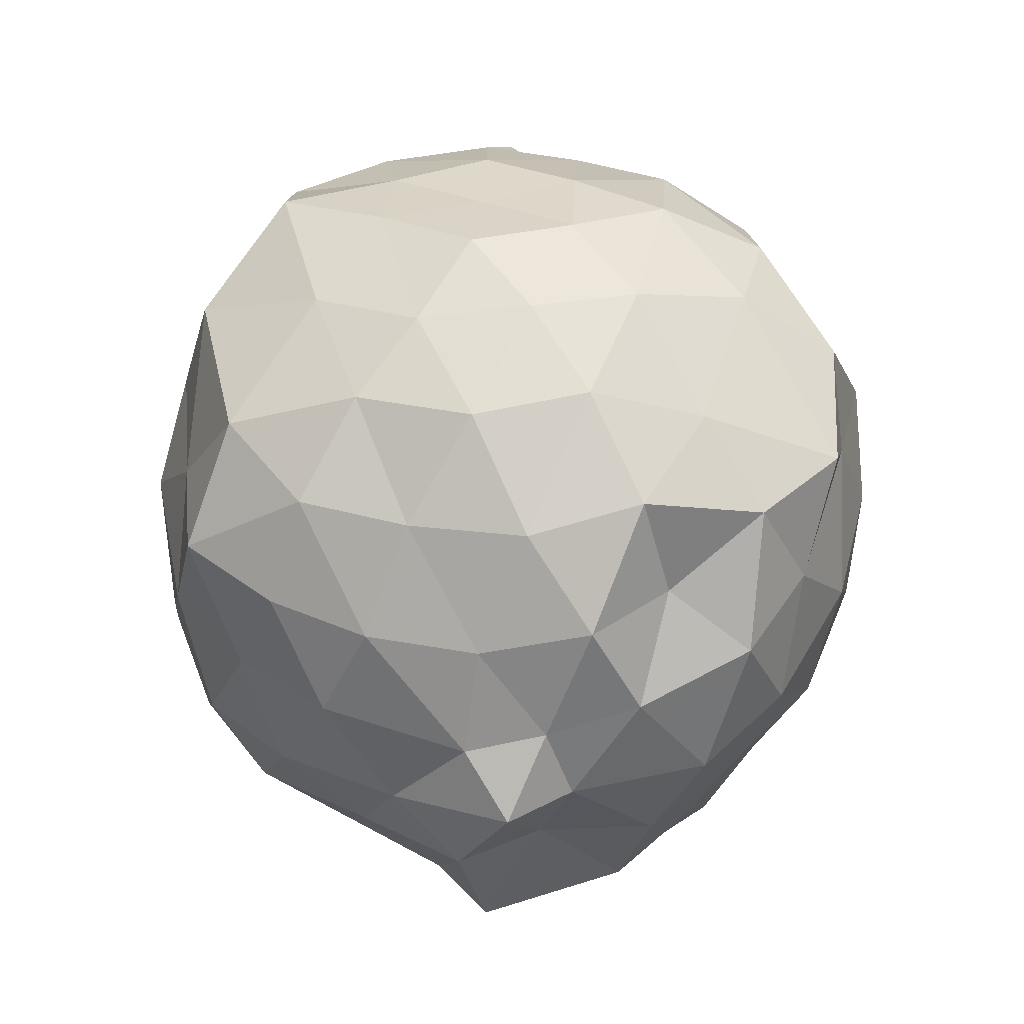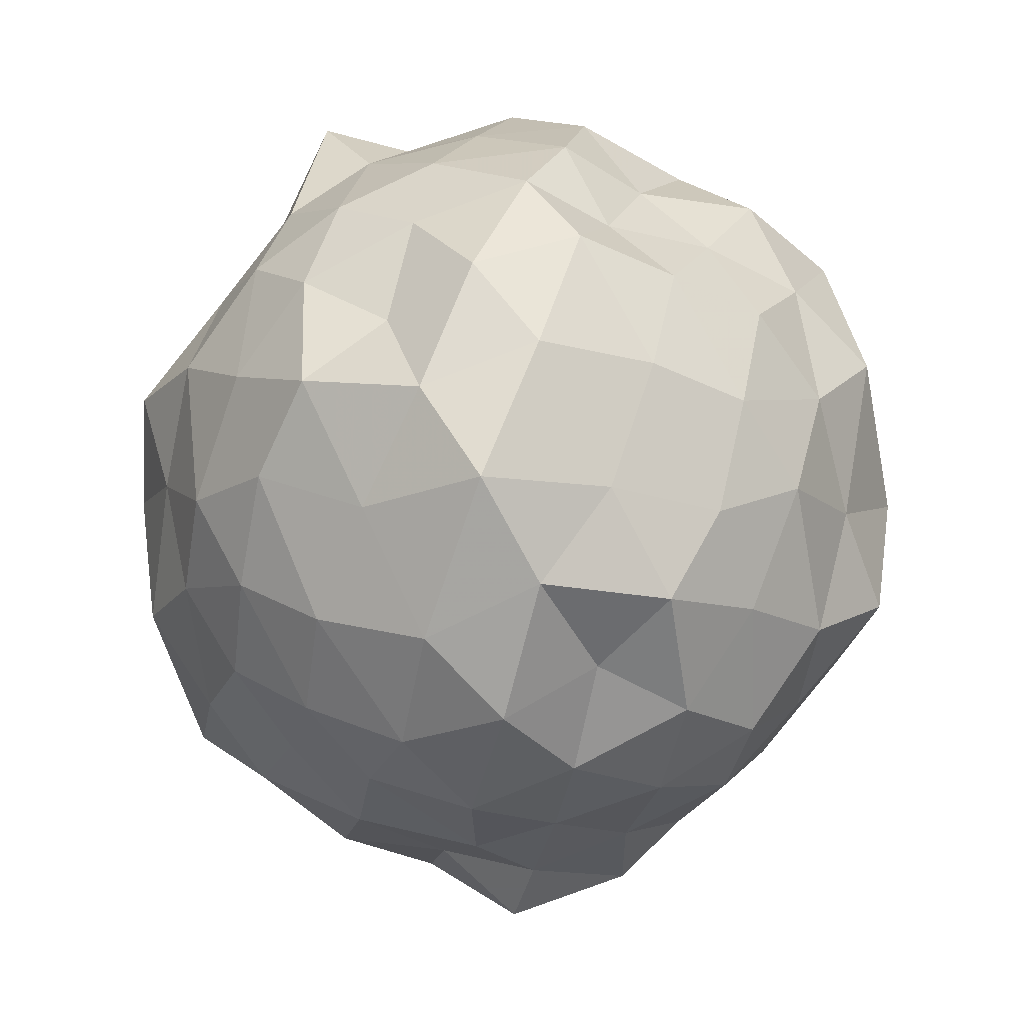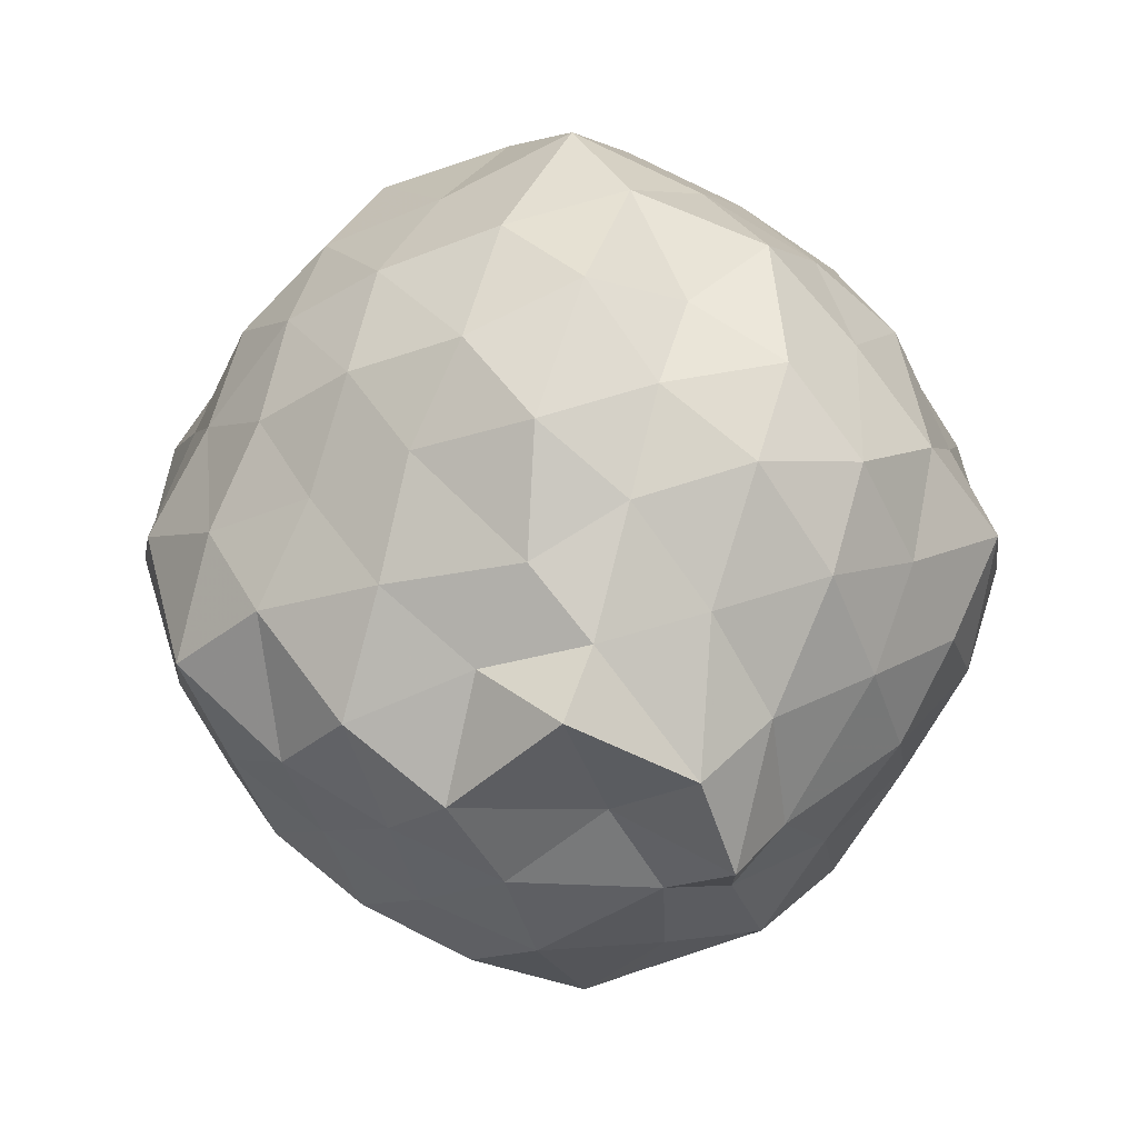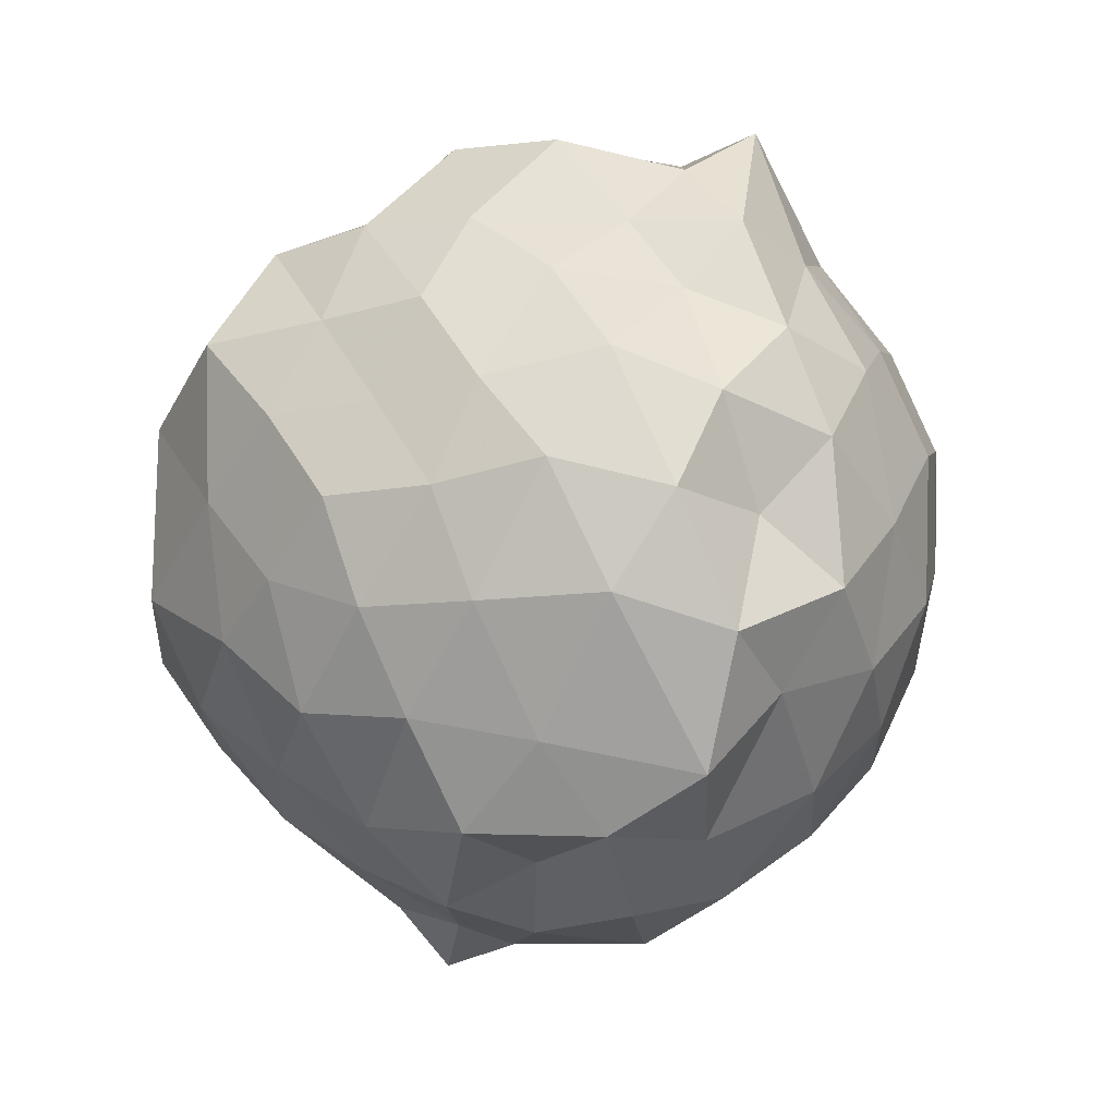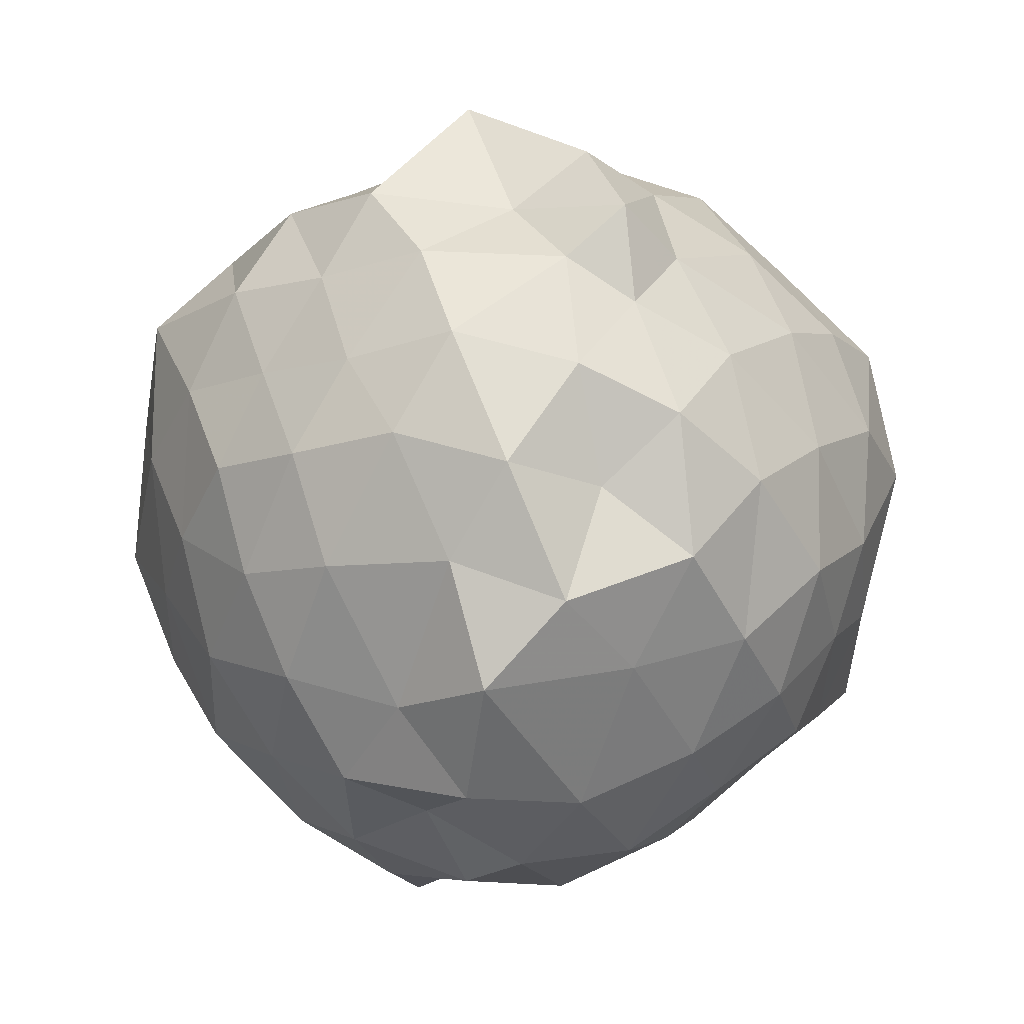
<metadata>
{"format":"obj","ext":"obj","renderer":"f3d","projection":"perspective","resolution":1024,"background":"white","views":[{"elev":-16.1,"azim":-47.2,"up":"+Z"},{"elev":-2.0,"azim":-175.7,"up":"+Z"},{"elev":21.1,"azim":-178.7,"up":"+Y"},{"elev":25.5,"azim":-15.1,"up":"+Z"},{"elev":-64.4,"azim":-173.6,"up":"+Y"}]}
</metadata>
<code>
v 0.01158 -0.2844 1.826
v -0.0002265 -0.2054 -0.403
v 0.9075 -0.2786 1.176
v 0.791 -0.0618 1.287
v 0.6561 0.1934 1.34
v 0.4941 0.4098 1.276
v 0.2665 0.513 1.166
v 0.04446 0.5879 1.299
v -0.2187 0.4996 1.377
v -0.4519 0.3813 1.288
v -0.6707 0.2443 1.203
v -0.7724 -0.008728 1.29
v -0.8597 -0.2787 1.383
v -0.7608 -0.5417 1.295
v -0.6829 -0.7918 1.186
v -0.4603 -0.9385 1.253
v -0.2192 -1.045 1.341
v 0.05316 -1.154 1.281
v 0.2796 -1.071 1.149
v 0.4881 -0.9683 1.278
v 0.6521 -0.7497 1.339
v 0.7865 -0.4965 1.282
v 1.017 -0.08934 1.015
v 0.8501 0.1348 1.085
v 0.6742 0.3701 1.039
v 0.4697 0.5916 1.009
v 0.1639 0.7014 0.9832
v -0.1256 0.6605 1.098
v -0.402 0.539 1.051
v -0.6267 0.4037 0.9671
v -0.8287 0.138 0.9905
v -0.967 -0.09408 1.097
v -0.9021 -0.4547 1.049
v -0.8068 -0.7238 0.9573
v -0.6395 -0.9582 0.9765
v -0.4061 -1.107 1.034
v -0.1173 -1.224 1.076
v 0.1541 -1.306 0.9801
v 0.4617 -1.158 0.9789
v 0.6671 -0.9418 1.021
v 0.8449 -0.7038 1.077
v 0.9695 -0.4598 0.9734
v 0.9261 0.03604 0.7724
v 0.7908 0.3089 0.7214
v 0.5929 0.5068 0.7749
v 0.3117 0.642 0.6913
v 0.006491 0.7866 0.7596
v -0.3008 0.6459 0.7394
v -0.5658 0.4979 0.6845
v -0.7651 0.3096 0.7483
v -0.9023 0.0331 0.6919
v -1.035 -0.2852 0.7228
v -0.9057 -0.61 0.7507
v -0.7678 -0.8777 0.6788
v -0.5591 -1.079 0.7418
v -0.2822 -1.217 0.7154
v 0.07205 -1.364 0.6555
v 0.2957 -1.22 0.7595
v 0.5725 -1.089 0.718
v 0.7931 -0.8686 0.757
v 0.9303 -0.5953 0.7016
v 1.059 -0.2784 0.7382
v 0.8513 0.1424 0.4943
v 0.6558 0.4017 0.5013
v 0.4381 0.5439 0.4155
v 0.1553 0.6641 0.3689
v -0.1316 0.7129 0.5027
v -0.4452 0.5949 0.466
v -0.6492 0.3688 0.4402
v -0.8268 0.1431 0.3857
v -0.9973 -0.09512 0.4452
v -0.9504 -0.4601 0.5003
v -0.7995 -0.6902 0.426
v -0.6355 -0.9399 0.3852
v -0.4505 -1.156 0.4638
v -0.1409 -1.286 0.4819
v 0.1248 -1.208 0.3845
v 0.4298 -1.109 0.4151
v 0.6519 -0.9663 0.4839
v 0.8369 -0.7194 0.4856
v 0.9288 -0.4594 0.3738
v 0.9939 -0.1046 0.419
v 0.702 0.2297 0.2775
v 0.4902 0.3758 0.188
v 0.2306 0.4837 0.1076
v -0.03411 0.6017 0.1706
v -0.2613 0.5103 0.2994
v -0.4823 0.4055 0.1872
v -0.6497 0.1955 0.1275
v -0.7757 -0.06134 0.1842
v -0.8868 -0.2929 0.2863
v -0.7643 -0.5115 0.1815
v -0.5949 -0.7365 0.131
v -0.4538 -0.9885 0.1619
v -0.2494 -1.065 0.2991
v -0.03735 -1.154 0.1675
v 0.23 -1.046 0.1102
v 0.49 -0.9418 0.1843
v 0.7004 -0.7975 0.2673
v 0.7808 -0.554 0.1534
v 0.8847 -0.2812 0.07641
v 0.8133 -0.003029 0.1814
v 0.7043 -0.2773 1.436
v 0.5973 -0.0124 1.516
v 0.4267 0.2519 1.492
v 0.2143 0.399 1.428
v -0.07561 0.3789 1.536
v -0.2812 0.2707 1.433
v -0.5381 0.1265 1.394
v -0.6533 -0.09239 1.529
v -0.6061 -0.4356 1.478
v -0.5312 -0.687 1.367
v -0.3186 -0.8228 1.456
v -0.02789 -0.8933 1.531
v 0.2128 -0.981 1.43
v 0.4259 -0.8092 1.497
v 0.5767 -0.5074 1.529
v 0.531 -0.2397 1.787
v 0.3906 -0.08387 1.665
v 0.1843 0.1986 1.615
v -0.1633 0.1724 1.659
v -0.3574 0.02834 1.555
v -0.4589 -0.2487 1.638
v -0.3941 -0.5722 1.566
v -0.1011 -0.6462 1.637
v 0.2089 -0.6903 1.572
v 0.3826 -0.5943 1.69
v 0.3158 -0.3481 1.744
v 0.08723 -0.012 1.724
v -0.2003 -0.1047 1.764
v -0.2372 -0.4248 1.7
v 0.1351 -0.4766 1.672
v 0.5708 0.1198 0.07667
v 0.342 0.2571 0.000436
v 0.06736 0.3555 -0.06916
v -0.1969 0.4025 0.03804
v -0.4113 0.2455 -0.01971
v -0.5805 -0.01298 -0.02968
v -0.6866 -0.2798 0.04433
v -0.4889 -0.5905 -0.08023
v -0.3741 -0.7627 -0.04479
v -0.2248 -0.9466 0.02332
v 0.06807 -0.9163 -0.08024
v 0.3353 -0.8303 -0.001761
v 0.5654 -0.6928 0.06809
v 0.6366 -0.4574 -0.0649
v 0.6843 -0.1109 -0.0221
v 0.4038 -0.005215 -0.1278
v 0.08061 0.07372 -0.1902
v -0.1368 0.1909 -0.1185
v -0.3131 -0.04648 -0.163
v -0.4515 -0.3 -0.1529
v -0.3742 -0.6322 -0.2503
v -0.2183 -0.7111 -0.1614
v 0.134 -0.6788 -0.2041
v 0.3963 -0.5863 -0.1281
v 0.4839 -0.2999 -0.2061
v 0.1906 -0.1601 -0.224
v -0.06177 -0.08125 -0.2684
v -0.2926 -0.3821 -0.3141
v -0.09478 -0.4907 -0.2194
v 0.2562 -0.4574 -0.291
f 3 23 4
f 4 23 24
f 4 24 5
f 5 24 25
f 5 25 6
f 6 25 26
f 6 26 7
f 7 26 27
f 7 27 8
f 8 27 28
f 8 28 9
f 9 28 29
f 9 29 10
f 10 29 30
f 10 30 11
f 11 30 31
f 11 31 12
f 12 31 32
f 12 32 13
f 13 32 33
f 13 33 14
f 14 33 34
f 14 34 15
f 15 34 35
f 15 35 16
f 16 35 36
f 16 36 17
f 17 36 37
f 17 37 18
f 18 37 38
f 18 38 19
f 19 38 39
f 19 39 20
f 20 39 40
f 20 40 21
f 21 40 41
f 21 41 22
f 22 41 42
f 22 42 3
f 3 42 23
f 23 43 24
f 24 43 44
f 24 44 25
f 25 44 45
f 25 45 26
f 26 45 46
f 26 46 27
f 27 46 47
f 27 47 28
f 28 47 48
f 28 48 29
f 29 48 49
f 29 49 30
f 30 49 50
f 30 50 31
f 31 50 51
f 31 51 32
f 32 51 52
f 32 52 33
f 33 52 53
f 33 53 34
f 34 53 54
f 34 54 35
f 35 54 55
f 35 55 36
f 36 55 56
f 36 56 37
f 37 56 57
f 37 57 38
f 38 57 58
f 38 58 39
f 39 58 59
f 39 59 40
f 40 59 60
f 40 60 41
f 41 60 61
f 41 61 42
f 42 61 62
f 42 62 23
f 23 62 43
f 43 63 44
f 44 63 64
f 44 64 45
f 45 64 65
f 45 65 46
f 46 65 66
f 46 66 47
f 47 66 67
f 47 67 48
f 48 67 68
f 48 68 49
f 49 68 69
f 49 69 50
f 50 69 70
f 50 70 51
f 51 70 71
f 51 71 52
f 52 71 72
f 52 72 53
f 53 72 73
f 53 73 54
f 54 73 74
f 54 74 55
f 55 74 75
f 55 75 56
f 56 75 76
f 56 76 57
f 57 76 77
f 57 77 58
f 58 77 78
f 58 78 59
f 59 78 79
f 59 79 60
f 60 79 80
f 60 80 61
f 61 80 81
f 61 81 62
f 62 81 82
f 62 82 43
f 43 82 63
f 63 83 64
f 64 83 84
f 64 84 65
f 65 84 85
f 65 85 66
f 66 85 86
f 66 86 67
f 67 86 87
f 67 87 68
f 68 87 88
f 68 88 69
f 69 88 89
f 69 89 70
f 70 89 90
f 70 90 71
f 71 90 91
f 71 91 72
f 72 91 92
f 72 92 73
f 73 92 93
f 73 93 74
f 74 93 94
f 74 94 75
f 75 94 95
f 75 95 76
f 76 95 96
f 76 96 77
f 77 96 97
f 77 97 78
f 78 97 98
f 78 98 79
f 79 98 99
f 79 99 80
f 80 99 100
f 80 100 81
f 81 100 101
f 81 101 82
f 82 101 102
f 82 102 63
f 63 102 83
f 103 104 118
f 104 119 118
f 104 105 119
f 105 120 119
f 105 106 120
f 106 107 120
f 107 121 120
f 107 108 121
f 108 122 121
f 108 109 122
f 109 110 122
f 110 123 122
f 110 111 123
f 111 124 123
f 111 112 124
f 112 113 124
f 113 125 124
f 113 114 125
f 114 126 125
f 114 115 126
f 115 116 126
f 116 127 126
f 116 117 127
f 117 118 127
f 117 103 118
f 118 119 128
f 119 129 128
f 119 120 129
f 120 121 129
f 121 130 129
f 121 122 130
f 122 123 130
f 123 131 130
f 123 124 131
f 124 125 131
f 125 132 131
f 125 126 132
f 126 127 132
f 127 128 132
f 127 118 128
f 133 148 134
f 134 148 149
f 134 149 135
f 135 149 150
f 135 150 136
f 136 150 137
f 137 150 151
f 137 151 138
f 138 151 152
f 138 152 139
f 139 152 140
f 140 152 153
f 140 153 141
f 141 153 154
f 141 154 142
f 142 154 143
f 143 154 155
f 143 155 144
f 144 155 156
f 144 156 145
f 145 156 146
f 146 156 157
f 146 157 147
f 147 157 148
f 147 148 133
f 148 158 149
f 149 158 159
f 149 159 150
f 150 159 151
f 151 159 160
f 151 160 152
f 152 160 153
f 153 160 161
f 153 161 154
f 154 161 155
f 155 161 162
f 155 162 156
f 156 162 157
f 157 162 158
f 157 158 148
f 3 4 103
f 103 4 104
f 4 5 104
f 104 5 105
f 5 6 105
f 105 6 106
f 6 7 106
f 7 8 106
f 106 8 107
f 8 9 107
f 107 9 108
f 9 10 108
f 108 10 109
f 10 11 109
f 11 12 109
f 109 12 110
f 12 13 110
f 110 13 111
f 13 14 111
f 111 14 112
f 14 15 112
f 15 16 112
f 112 16 113
f 16 17 113
f 113 17 114
f 17 18 114
f 114 18 115
f 18 19 115
f 19 20 115
f 115 20 116
f 20 21 116
f 116 21 117
f 21 22 117
f 117 22 103
f 22 3 103
f 83 133 84
f 84 133 134
f 84 134 85
f 85 134 135
f 85 135 86
f 86 135 136
f 86 136 87
f 87 136 88
f 88 136 137
f 88 137 89
f 89 137 138
f 89 138 90
f 90 138 139
f 90 139 91
f 91 139 92
f 92 139 140
f 92 140 93
f 93 140 141
f 93 141 94
f 94 141 142
f 94 142 95
f 95 142 96
f 96 142 143
f 96 143 97
f 97 143 144
f 97 144 98
f 98 144 145
f 98 145 99
f 99 145 100
f 100 145 146
f 100 146 101
f 101 146 147
f 101 147 102
f 102 147 133
f 102 133 83
f 128 129 1
f 129 130 1
f 130 131 1
f 131 132 1
f 132 128 1
f 159 158 2
f 160 159 2
f 161 160 2
f 162 161 2
f 158 162 2

</code>
